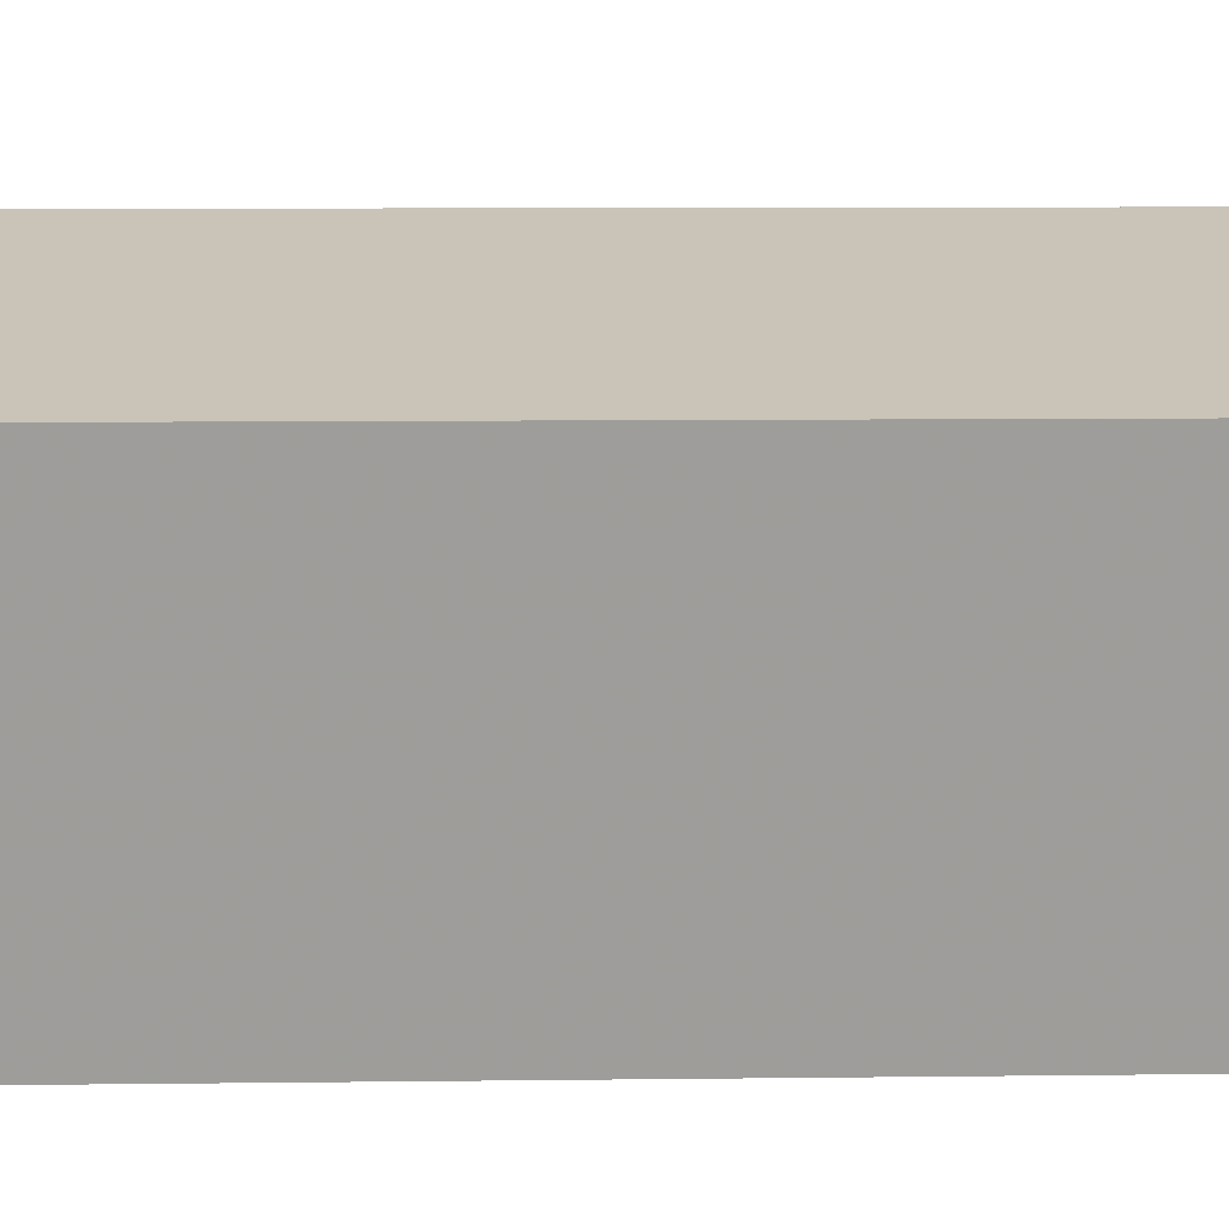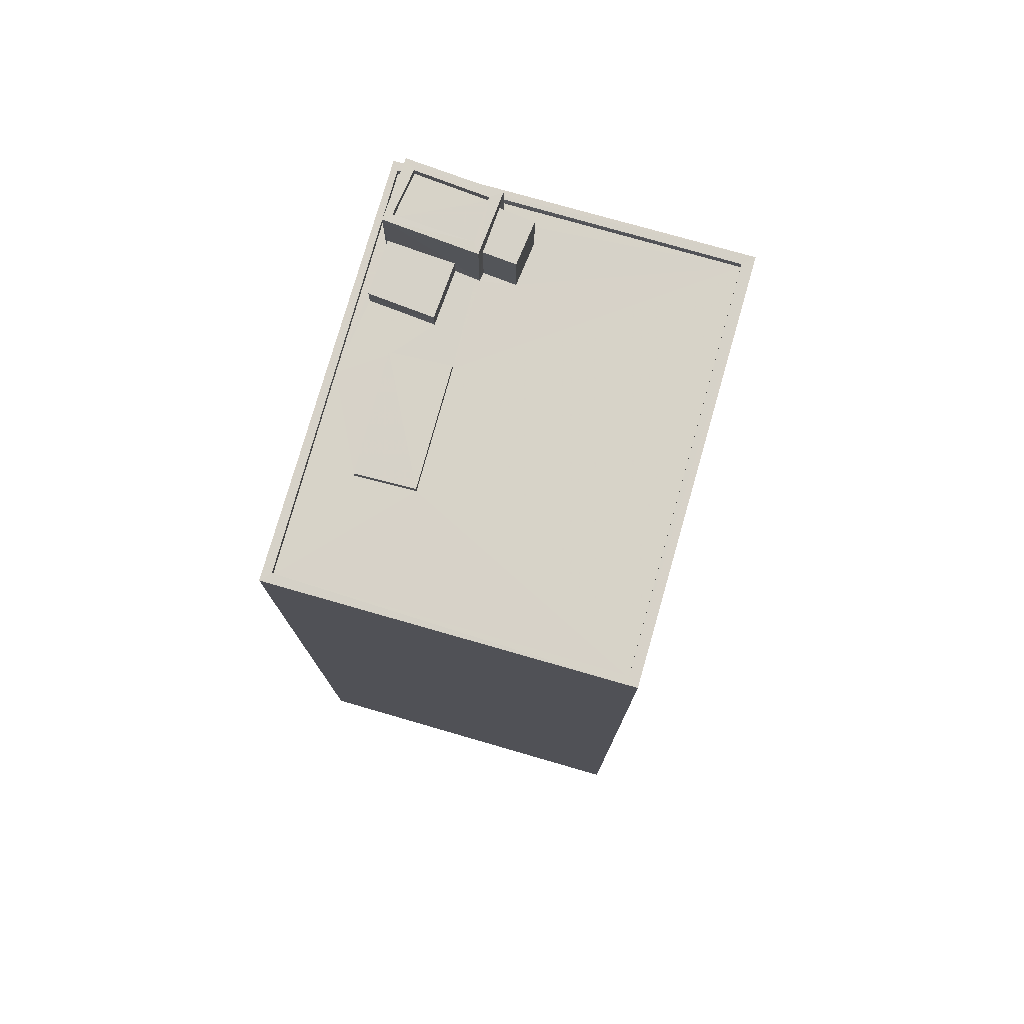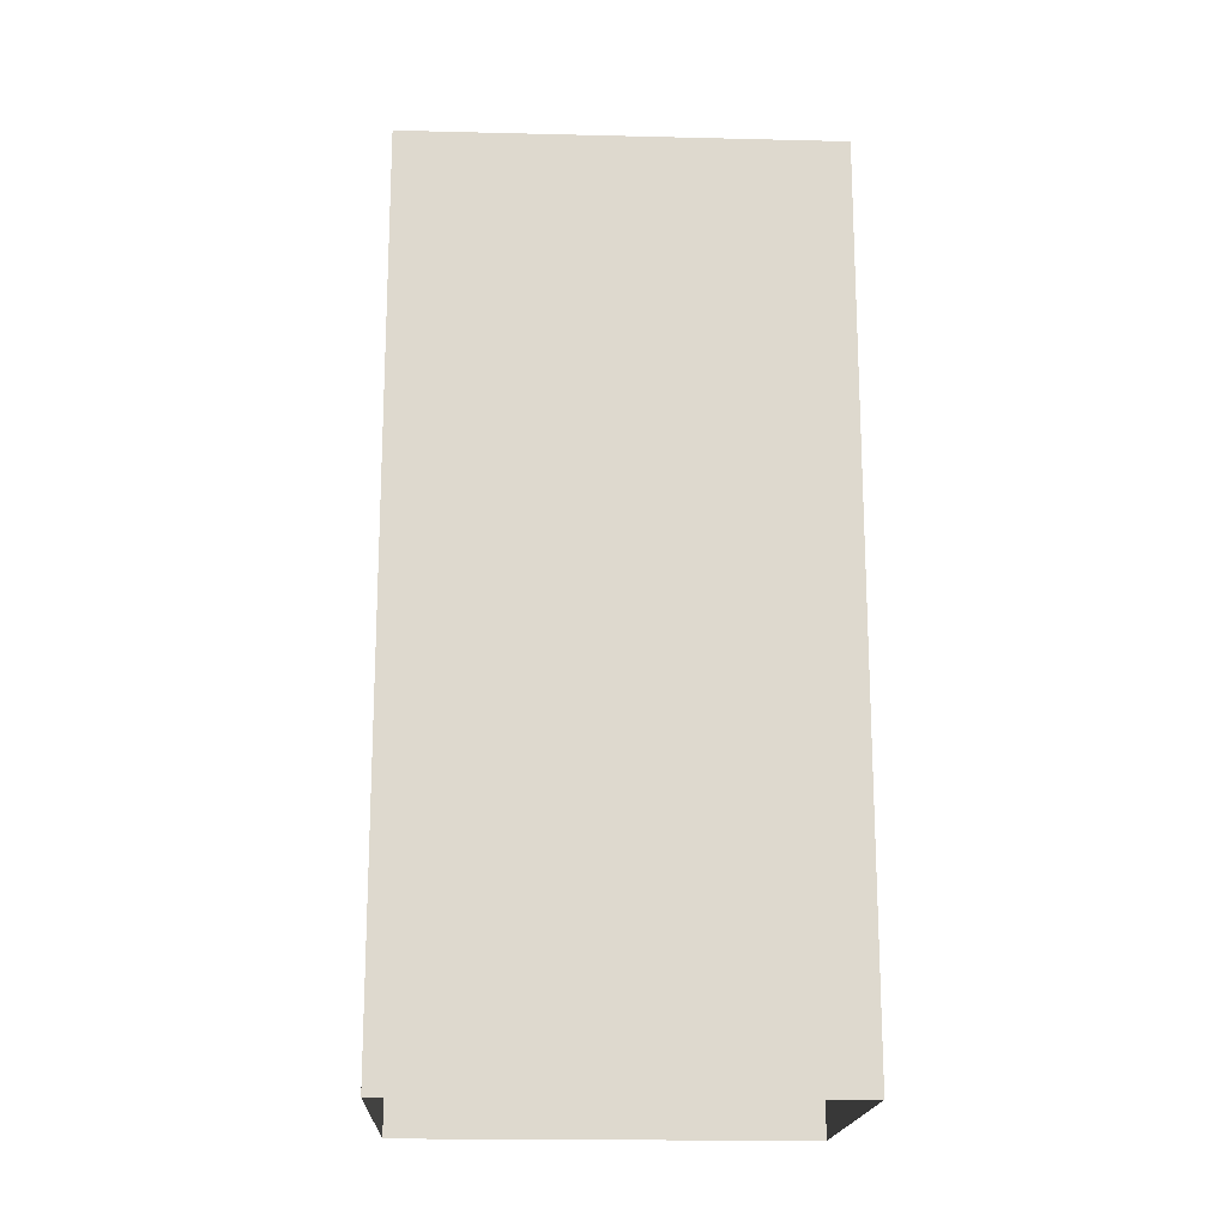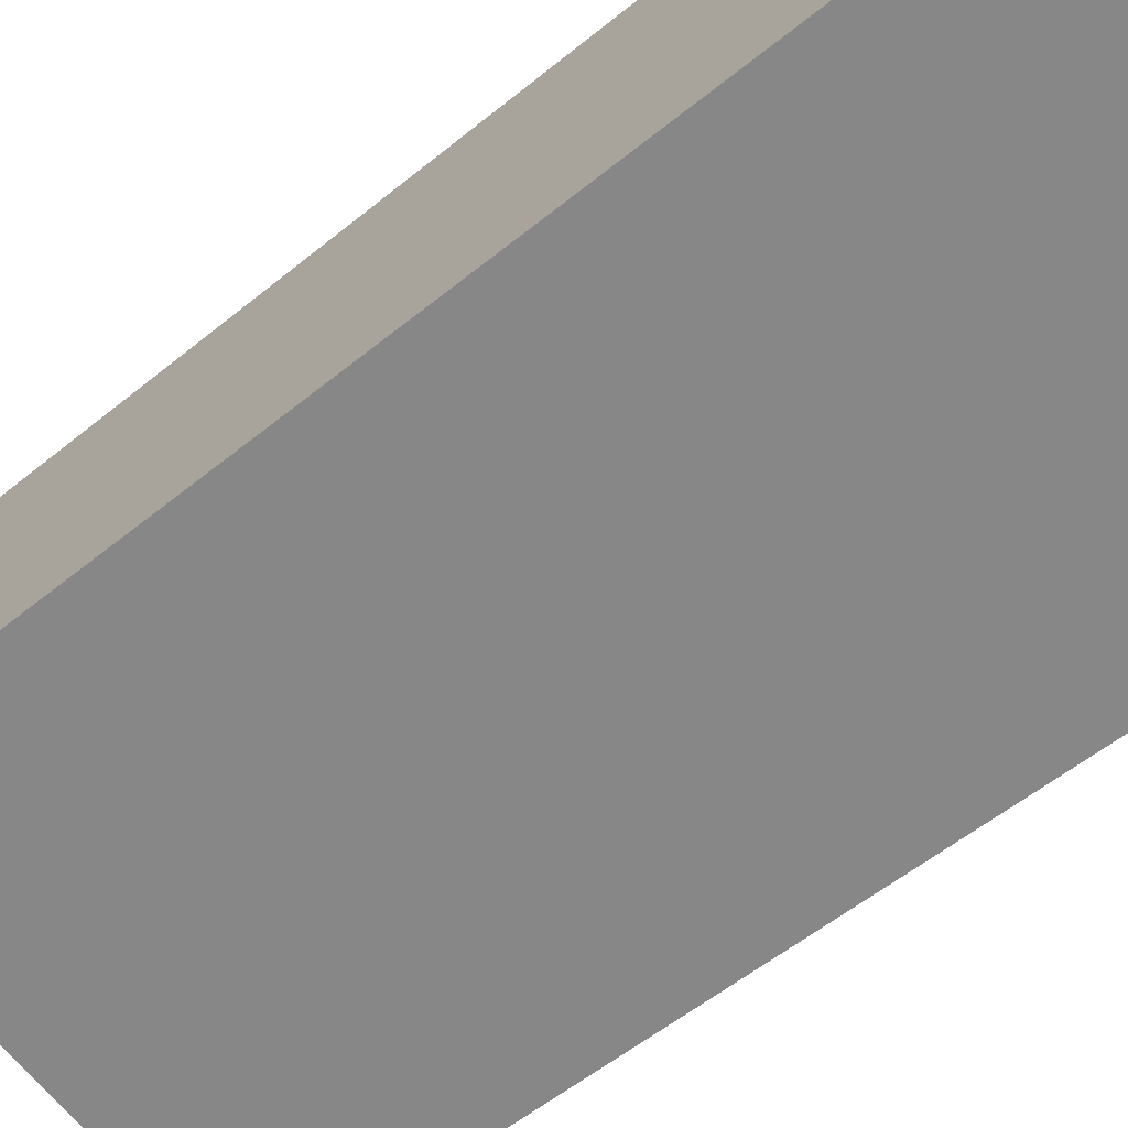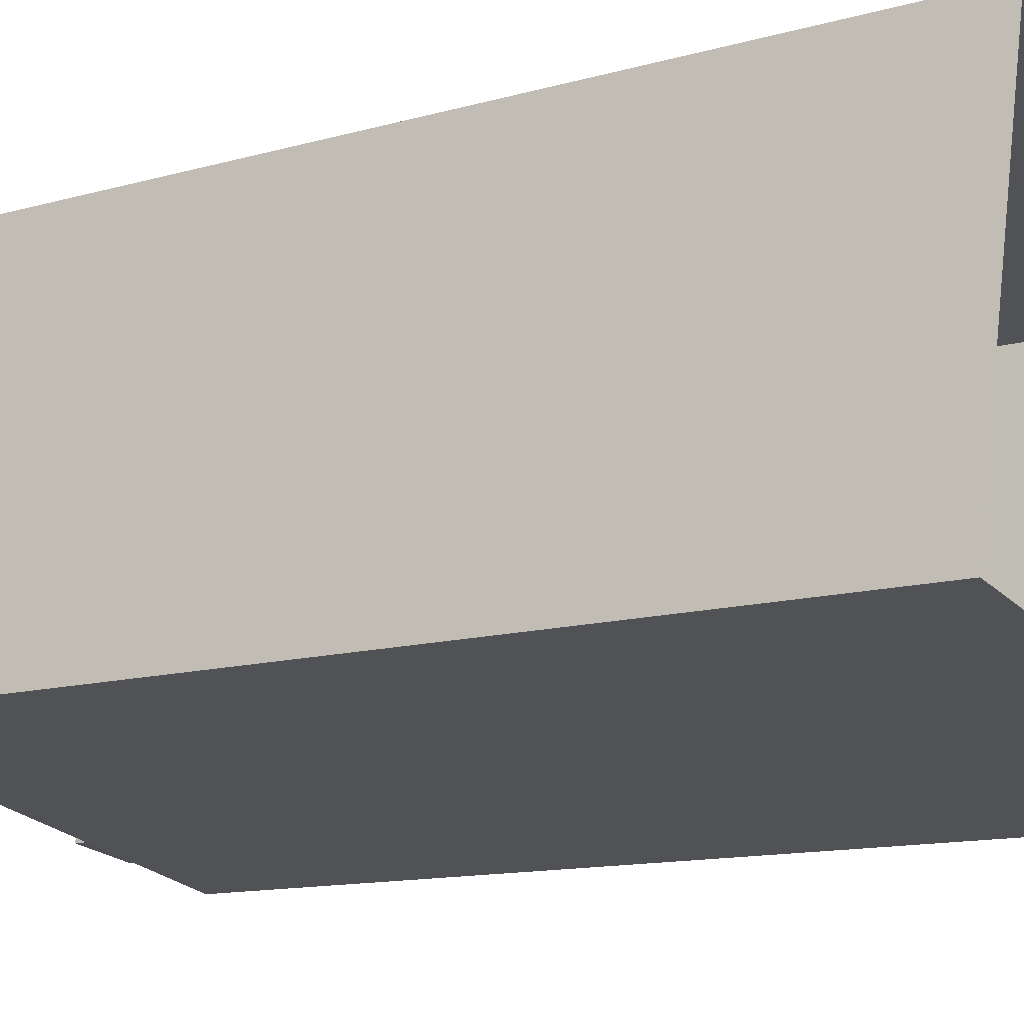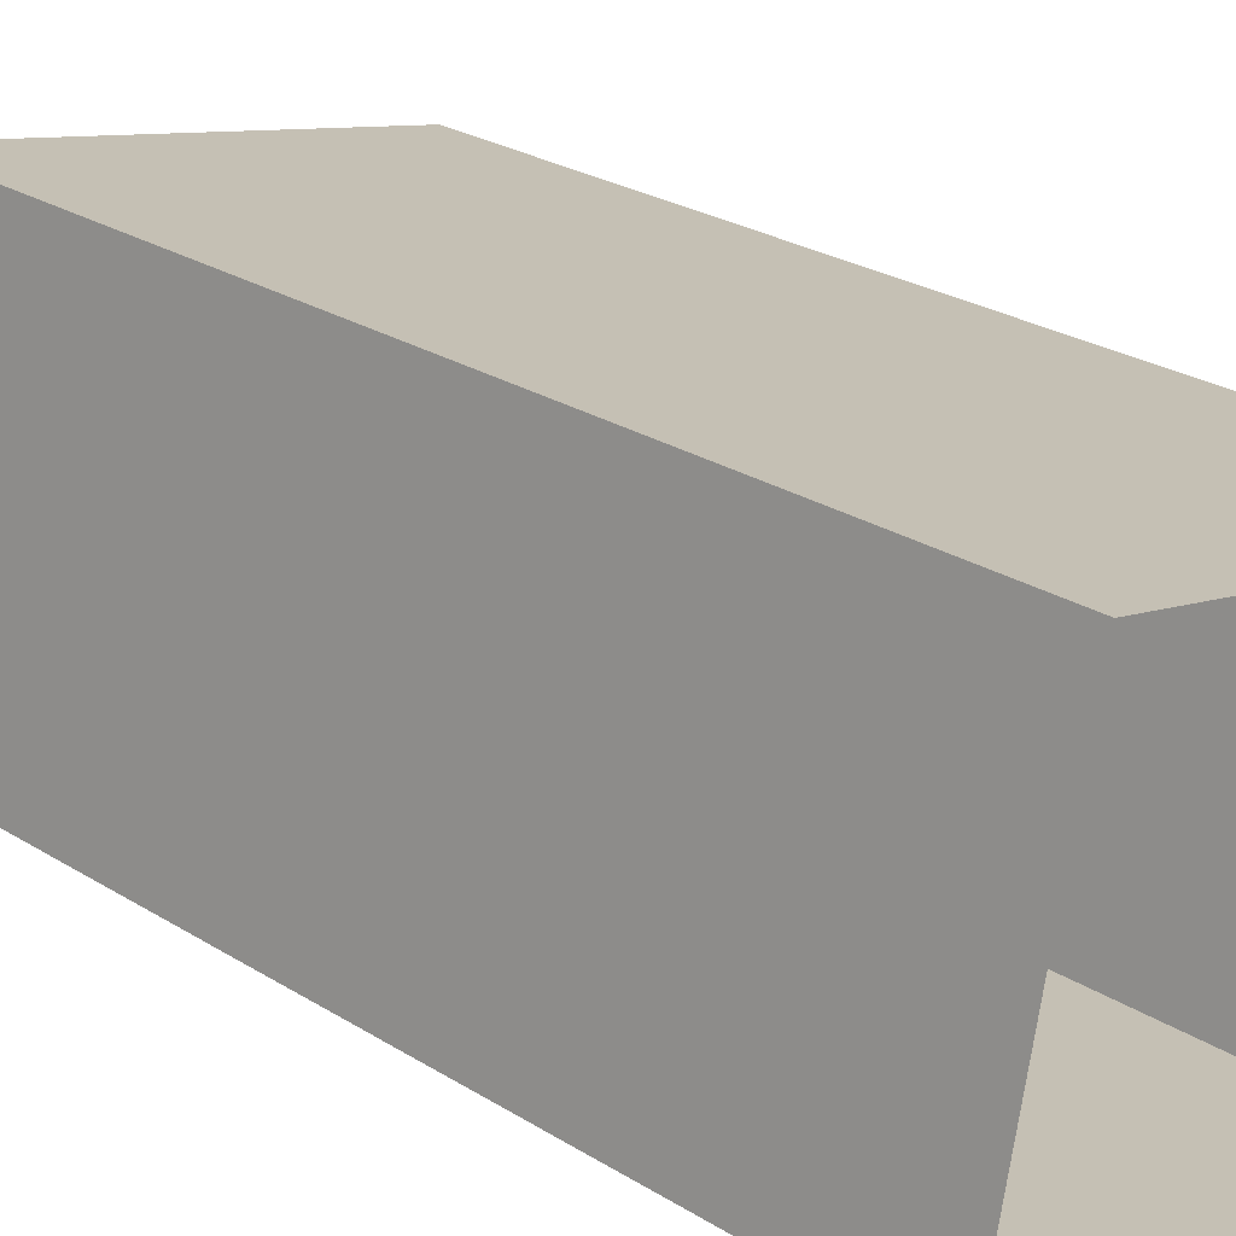
<metadata>
{"format":"obj","ext":"obj","renderer":"f3d","projection":"perspective","resolution":1024,"background":"white","views":[{"elev":7.9,"azim":-92.0,"up":"+Y"},{"elev":77.3,"azim":117.8,"up":"+Z"},{"elev":-17.9,"azim":-170.8,"up":"+Z"},{"elev":-54.8,"azim":131.0,"up":"+Y"},{"elev":-11.7,"azim":125.4,"up":"+Y"},{"elev":25.4,"azim":135.1,"up":"+Y"}]}
</metadata>
<code>
v 1.232e+05 7.858e+05 16.22
v 1.233e+05 7.858e+05 16.22
v 1.233e+05 7.858e+05 16.22
v 1.232e+05 7.858e+05 16.22
v 1.232e+05 7.858e+05 47.72
v 1.232e+05 7.858e+05 47.72
v 1.232e+05 7.858e+05 47.72
v 1.232e+05 7.858e+05 47.72
v 1.232e+05 7.858e+05 47.99
v 1.232e+05 7.858e+05 47.99
v 1.232e+05 7.858e+05 47.99
v 1.232e+05 7.858e+05 47.99
v 1.232e+05 7.858e+05 48.24
v 1.232e+05 7.858e+05 48.24
v 1.232e+05 7.858e+05 48.24
v 1.232e+05 7.858e+05 48.24
v 1.232e+05 7.858e+05 48.24
v 1.232e+05 7.858e+05 48.24
v 1.232e+05 7.858e+05 48.24
v 1.232e+05 7.858e+05 48.24
v 1.232e+05 7.858e+05 46.48
v 1.232e+05 7.858e+05 46.48
v 1.232e+05 7.858e+05 46.48
v 1.232e+05 7.858e+05 46.48
v 1.232e+05 7.858e+05 45.83
v 1.232e+05 7.858e+05 45.83
v 1.232e+05 7.858e+05 45.83
v 1.232e+05 7.858e+05 45.83
v 1.232e+05 7.858e+05 45.83
v 1.232e+05 7.858e+05 45.83
v 1.232e+05 7.858e+05 45.83
v 1.232e+05 7.858e+05 45.83
v 1.232e+05 7.858e+05 45.83
v 1.232e+05 7.858e+05 45.83
v 1.232e+05 7.858e+05 45.83
v 1.232e+05 7.858e+05 45.83
v 1.232e+05 7.858e+05 45.83
v 1.233e+05 7.858e+05 45.83
v 1.233e+05 7.858e+05 45.83
v 1.233e+05 7.858e+05 45.83
v 1.232e+05 7.858e+05 45.83
v 1.233e+05 7.858e+05 45.83
v 1.232e+05 7.858e+05 45.83
v 1.232e+05 7.858e+05 45.83
v 1.232e+05 7.858e+05 45.83
v 1.232e+05 7.858e+05 45.83
v 1.232e+05 7.858e+05 45.83
v 1.232e+05 7.858e+05 45.83
v 1.233e+05 7.858e+05 46.08
v 1.233e+05 7.858e+05 46.08
v 1.233e+05 7.858e+05 46.08
v 1.233e+05 7.858e+05 46.08
v 1.232e+05 7.858e+05 46.08
v 1.232e+05 7.858e+05 46.08
v 1.232e+05 7.858e+05 46.08
v 1.232e+05 7.858e+05 46.08
v 1.232e+05 7.858e+05 46.08
v 1.233e+05 7.858e+05 46.08
v 1.232e+05 7.858e+05 46.08
v 1.233e+05 7.858e+05 46.08
f 1 2 3
f 4 1 3
f 5 6 7
f 8 5 7
f 9 10 11
f 9 12 10
f 13 14 15
f 13 16 14
f 15 17 18
f 15 18 13
f 19 14 20
f 19 18 17
f 20 14 16
f 18 19 20
f 21 22 23
f 21 24 22
f 25 26 27
f 27 26 28
f 26 29 28
f 30 31 32
f 33 32 34
f 34 32 35
f 32 31 35
f 25 36 37
f 37 35 38
f 39 40 38
f 41 28 29
f 42 29 40
f 25 27 36
f 41 43 28
f 44 36 45
f 46 34 35
f 47 46 48
f 37 44 48
f 30 41 31
f 35 39 38
f 31 29 42
f 39 42 40
f 37 36 44
f 37 48 35
f 31 41 29
f 48 46 35
f 49 50 51
f 50 52 51
f 53 54 55
f 56 53 55
f 55 54 52
f 55 52 50
f 49 51 53
f 56 49 53
f 57 58 59
f 57 60 58
f 45 7 44
f 45 8 7
f 7 6 48
f 44 7 48
f 6 5 47
f 48 6 47
f 45 36 8
f 36 17 8
f 47 5 46
f 8 17 15
f 5 8 15
f 46 5 15
f 34 46 21
f 33 34 21
f 46 15 21
f 21 15 14
f 43 24 28
f 28 24 14
f 24 21 14
f 18 9 11
f 13 18 11
f 13 11 10
f 16 13 10
f 20 10 12
f 20 16 10
f 18 12 9
f 18 20 12
f 19 28 14
f 19 27 28
f 17 27 19
f 17 36 27
f 21 23 32
f 33 21 32
f 41 30 22
f 30 32 23
f 22 30 23
f 41 24 43
f 41 22 24
f 49 38 40
f 50 49 40
f 26 55 29
f 29 50 40
f 29 55 50
f 26 25 55
f 25 37 56
f 55 25 56
f 56 37 38
f 49 56 38
f 54 4 3
f 52 54 3
f 53 1 4
f 54 53 4
f 53 2 1
f 53 51 2
f 51 3 2
f 51 52 3
f 31 59 35
f 31 57 59
f 59 58 39
f 35 59 39
f 58 60 42
f 39 58 42
f 42 57 31
f 42 60 57

</code>
